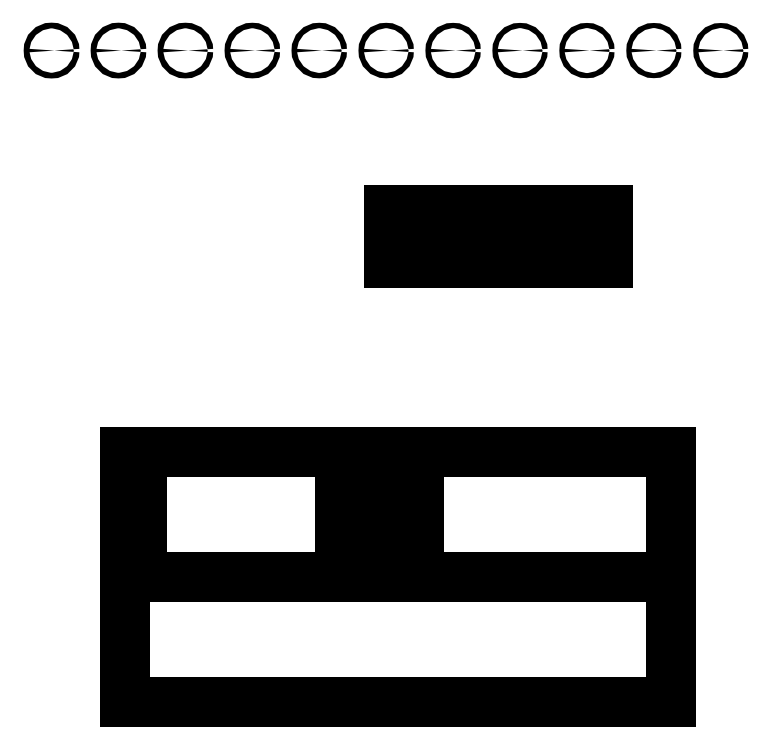
<metadata>
{"format":"dxf","ext":"dxf","renderer":"ezdxf+matplotlib","layout":"modelspace","background":"white","min_lineweight":24,"dpi":150}
</metadata>
<code>
0
SECTION
2
ENTITIES
0
CIRCLE
8
0
10
0
20
0
30
0
40
2.125
210
0
220
0
230
1
0
CIRCLE
8
0
10
50
20
0
30
0
40
2.1
210
0
220
0
230
1
0
CIRCLE
8
0
10
100
20
0
30
0
40
2.075
210
0
220
0
230
1
0
CIRCLE
8
0
10
200
20
0
30
0
40
2.025
210
0
220
0
230
1
0
CIRCLE
8
0
10
250
20
0
30
0
40
2
210
0
220
0
230
1
0
CIRCLE
8
0
10
300
20
0
30
0
40
1.975
210
0
220
0
230
1
0
CIRCLE
8
0
10
150
20
0
30
0
40
2.05
210
0
220
0
230
1
0
CIRCLE
8
0
10
350
20
0
30
0
40
1.95
210
0
220
0
230
1
0
CIRCLE
8
0
10
400
20
0
30
0
40
1.925
210
0
220
0
230
1
0
CIRCLE
8
0
10
450
20
0
30
0
40
1.9
210
0
220
0
230
1
0
CIRCLE
8
0
10
500
20
8.882e-15
30
0
40
1.875
210
0
220
0
230
1
0
LWPOLYLINE
8
0
90
5
70
1
43
0
10
252
20
-118.9
10
406
20
-118.9
10
416
20
-118.9
10
416
20
-158.9
10
252
20
-158.9
0
LINE
8
0
10
252
20
-138.9
30
0
11
406
21
-138.9
31
0
0
LINE
8
0
10
262
20
-118.9
30
0
11
262
21
-138.9
31
0
0
LINE
8
0
10
266.3
20
-118.9
30
0
11
266.3
21
-138.9
31
0
0
LINE
8
0
10
276.3
20
-118.9
30
0
11
276.3
21
-138.9
31
0
0
LINE
8
0
10
280.5
20
-118.9
30
0
11
280.5
21
-138.9
31
0
0
LINE
8
0
10
290.5
20
-118.9
30
0
11
290.5
21
-138.9
31
0
0
LINE
8
0
10
294.6
20
-118.9
30
0
11
294.6
21
-138.9
31
0
0
LINE
8
0
10
304.6
20
-118.9
30
0
11
304.6
21
-138.9
31
0
0
LINE
8
0
10
308.7
20
-118.9
30
0
11
308.7
21
-138.9
31
0
0
LINE
8
0
10
318.7
20
-118.9
30
0
11
318.7
21
-138.9
31
0
0
LINE
8
0
10
322.8
20
-118.9
30
0
11
322.8
21
-138.9
31
0
0
LINE
8
0
10
332.8
20
-118.9
30
0
11
332.8
21
-138.9
31
0
0
LINE
8
0
10
336.8
20
-118.9
30
0
11
336.8
21
-138.9
31
0
0
LINE
8
0
10
346.8
20
-118.9
30
0
11
346.8
21
-138.9
31
0
0
LINE
8
0
10
350.7
20
-118.9
30
0
11
350.7
21
-138.9
31
0
0
LINE
8
0
10
360.7
20
-118.9
30
0
11
360.7
21
-138.9
31
0
0
LINE
8
0
10
252
20
-118.9
30
0
11
262
21
-118.9
31
0
0
LINE
8
0
10
262
20
-138.9
30
0
11
266.3
21
-138.9
31
0
0
LINE
8
0
10
266.3
20
-118.9
30
0
11
276.3
21
-118.9
31
0
0
LINE
8
0
10
276.3
20
-138.9
30
0
11
280.5
21
-138.9
31
0
0
LINE
8
0
10
280.5
20
-118.9
30
0
11
290.5
21
-118.9
31
0
0
LINE
8
0
10
290.5
20
-138.9
30
0
11
294.6
21
-138.9
31
0
0
LINE
8
0
10
294.6
20
-118.9
30
0
11
304.6
21
-118.9
31
0
0
LINE
8
0
10
304.6
20
-138.9
30
0
11
308.7
21
-138.9
31
0
0
LINE
8
0
10
364.6
20
-118.9
30
0
11
364.6
21
-138.9
31
0
0
LINE
8
0
10
374.6
20
-118.9
30
0
11
374.6
21
-138.9
31
0
0
LINE
8
0
10
378.5
20
-118.9
30
0
11
378.5
21
-138.9
31
0
0
LINE
8
0
10
388.5
20
-118.9
30
0
11
388.5
21
-138.9
31
0
0
LINE
8
0
10
392.3
20
-118.9
30
0
11
392.3
21
-138.9
31
0
0
LINE
8
0
10
402.3
20
-118.9
30
0
11
402.3
21
-138.9
31
0
0
LINE
8
0
10
252
20
-158.9
30
0
11
416
21
-158.9
31
0
0
LINE
8
0
10
308.7
20
-118.9
30
0
11
318.7
21
-118.9
31
0
0
LINE
8
0
10
318.7
20
-138.9
30
0
11
322.8
21
-138.9
31
0
0
LINE
8
0
10
322.8
20
-118.9
30
0
11
332.8
21
-118.9
31
0
0
LINE
8
0
10
332.8
20
-138.9
30
0
11
336.8
21
-138.9
31
0
0
LINE
8
0
10
336.8
20
-118.9
30
0
11
346.8
21
-118.9
31
0
0
LINE
8
0
10
346.8
20
-138.9
30
0
11
350.7
21
-138.9
31
0
0
LINE
8
0
10
350.7
20
-118.9
30
0
11
360.7
21
-118.9
31
0
0
LINE
8
0
10
360.7
20
-138.9
30
0
11
364.6
21
-138.9
31
0
0
LINE
8
0
10
364.6
20
-118.9
30
0
11
374.6
21
-118.9
31
0
0
LINE
8
0
10
374.6
20
-138.9
30
0
11
378.5
21
-138.9
31
0
0
LINE
8
0
10
378.5
20
-118.9
30
0
11
388.5
21
-118.9
31
0
0
LINE
8
0
10
388.5
20
-138.9
30
0
11
392.3
21
-138.9
31
0
0
LINE
8
0
10
392.3
20
-118.9
30
0
11
402.3
21
-118.9
31
0
0
LINE
8
0
10
402.3
20
-138.9
30
0
11
406
21
-138.9
31
0
0
LINE
8
0
10
406
20
-138.9
30
0
11
406
21
-118.9
31
0
0
LWPOLYLINE
8
0
90
22
70
1
43
0
10
54.66
20
-300
10
463
20
-300
10
274.8
20
-300
10
274.8
20
-393.4
10
255.9
20
-393.4
10
255.9
20
-300
10
237.7
20
-300
10
237.7
20
-393.4
10
215.8
20
-393.4
10
215.8
20
-300
10
67.86
20
-300
10
67.86
20
-393.4
10
65.71
20
-393.4
10
65.71
20
-300
10
63.56
20
-300
10
63.56
20
-393.4
10
61.36
20
-393.4
10
61.36
20
-300
10
59.16
20
-300
10
59.16
20
-393.4
10
56.91
20
-393.4
10
56.91
20
-300
0
LINE
8
0
10
463
20
-300
30
0
11
463
21
-486.9
31
0
0
LINE
8
0
10
463
20
-486.9
30
0
11
54.66
21
-486.9
31
0
0
LINE
8
0
10
54.66
20
-486.9
30
0
11
54.66
21
-300
31
0
0
LINE
8
0
10
54.66
20
-393.4
30
0
11
463
21
-393.4
31
0
0
ENDSEC
0
EOF

</code>
